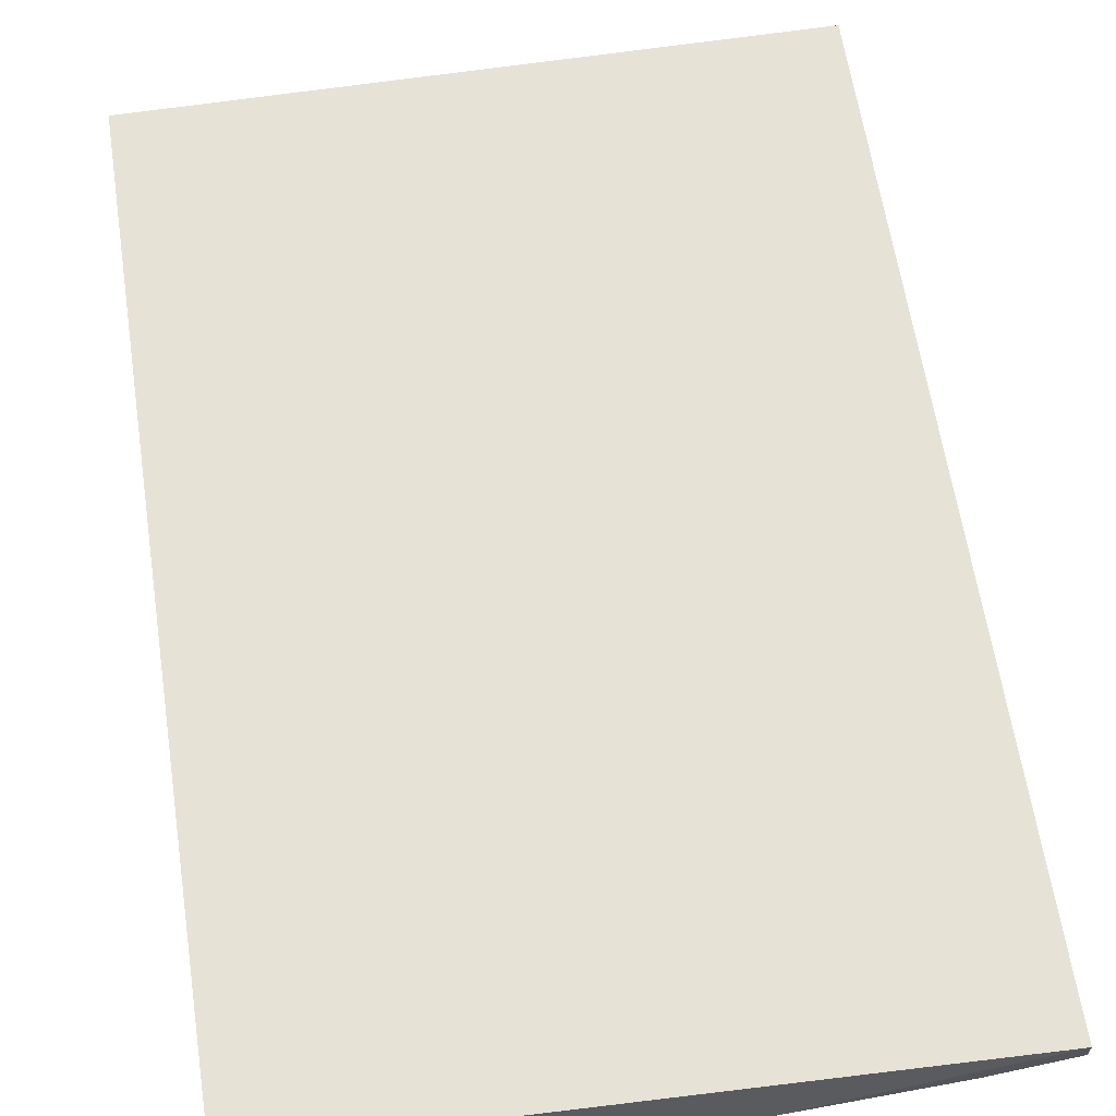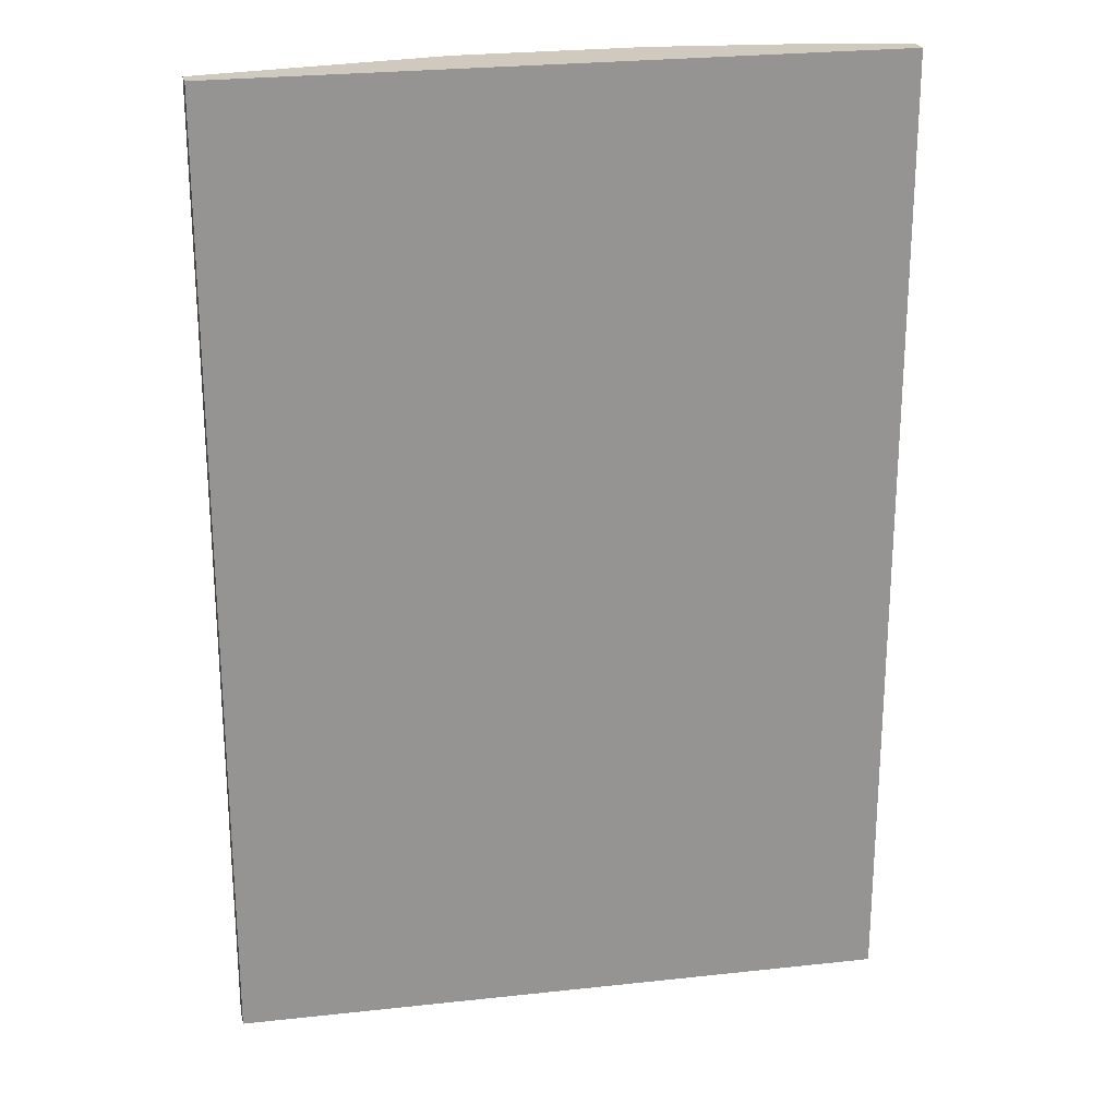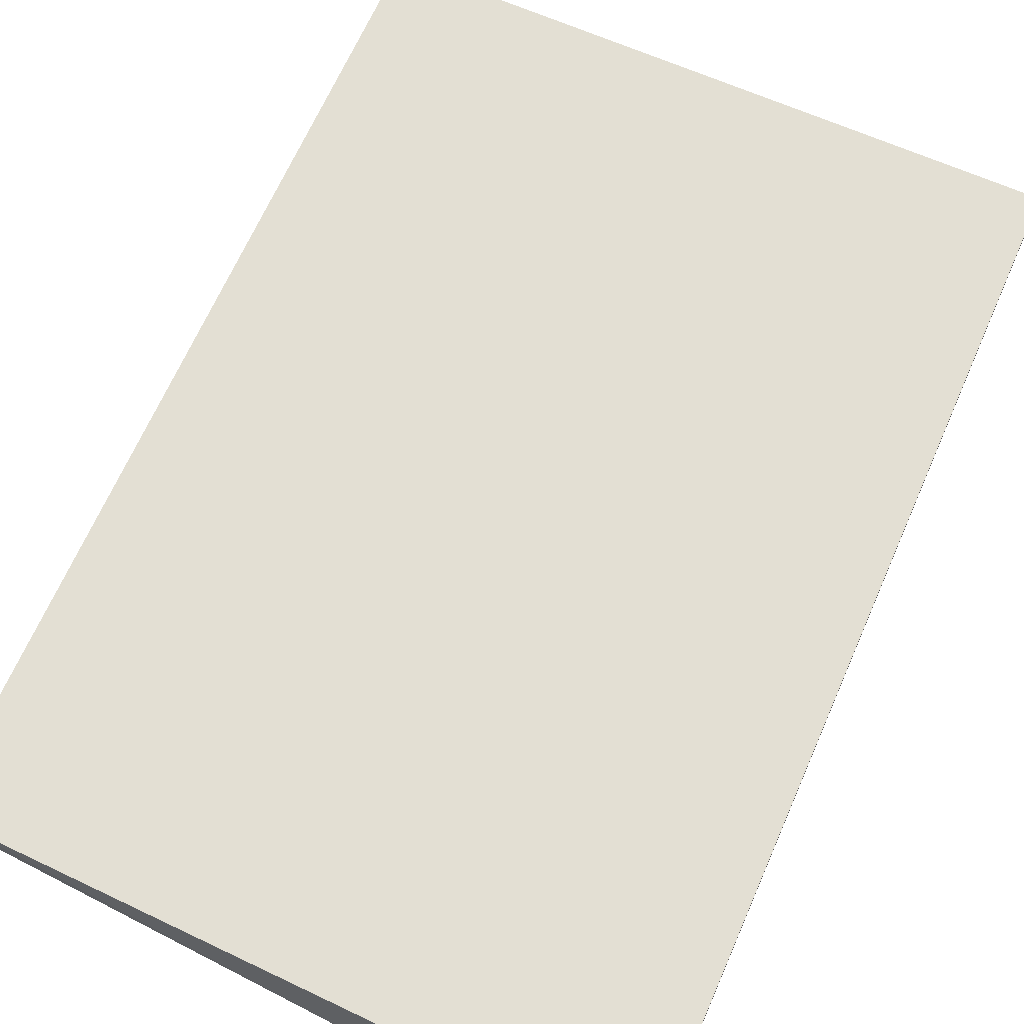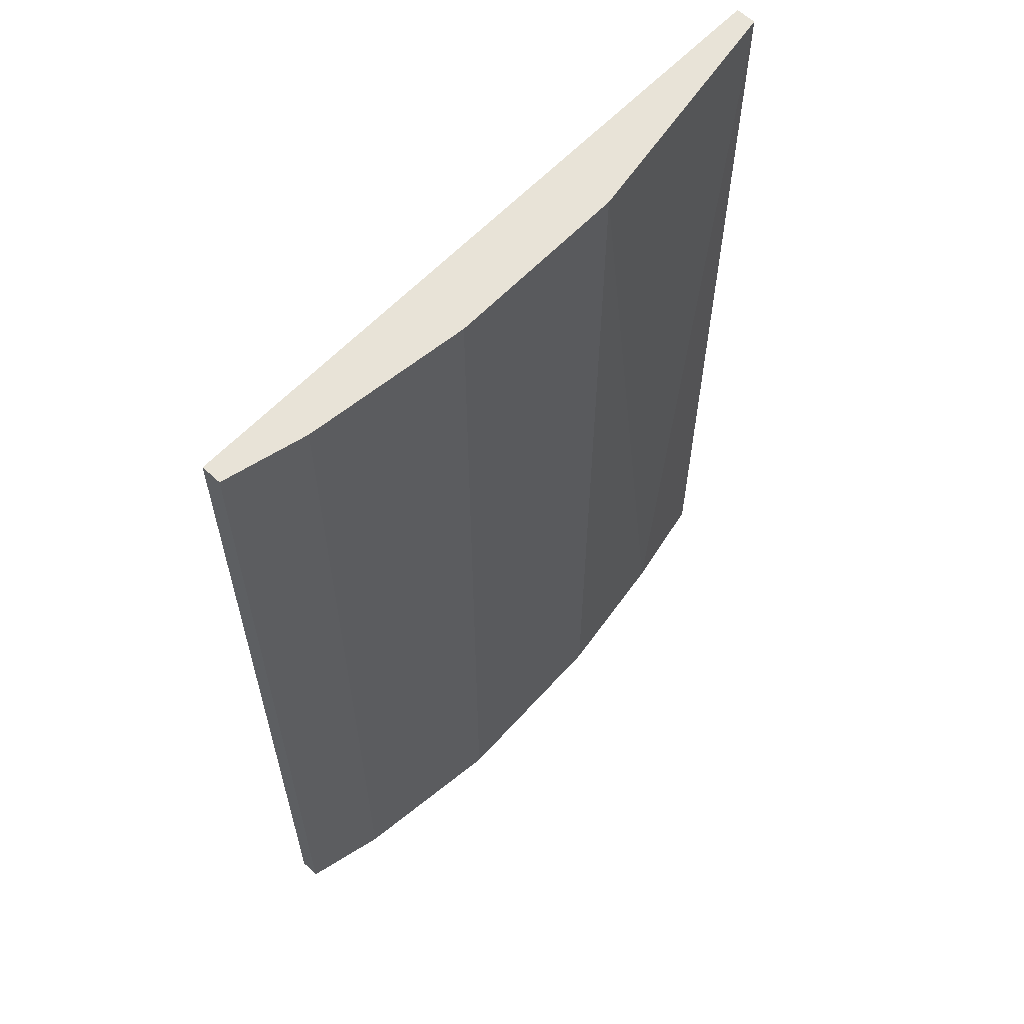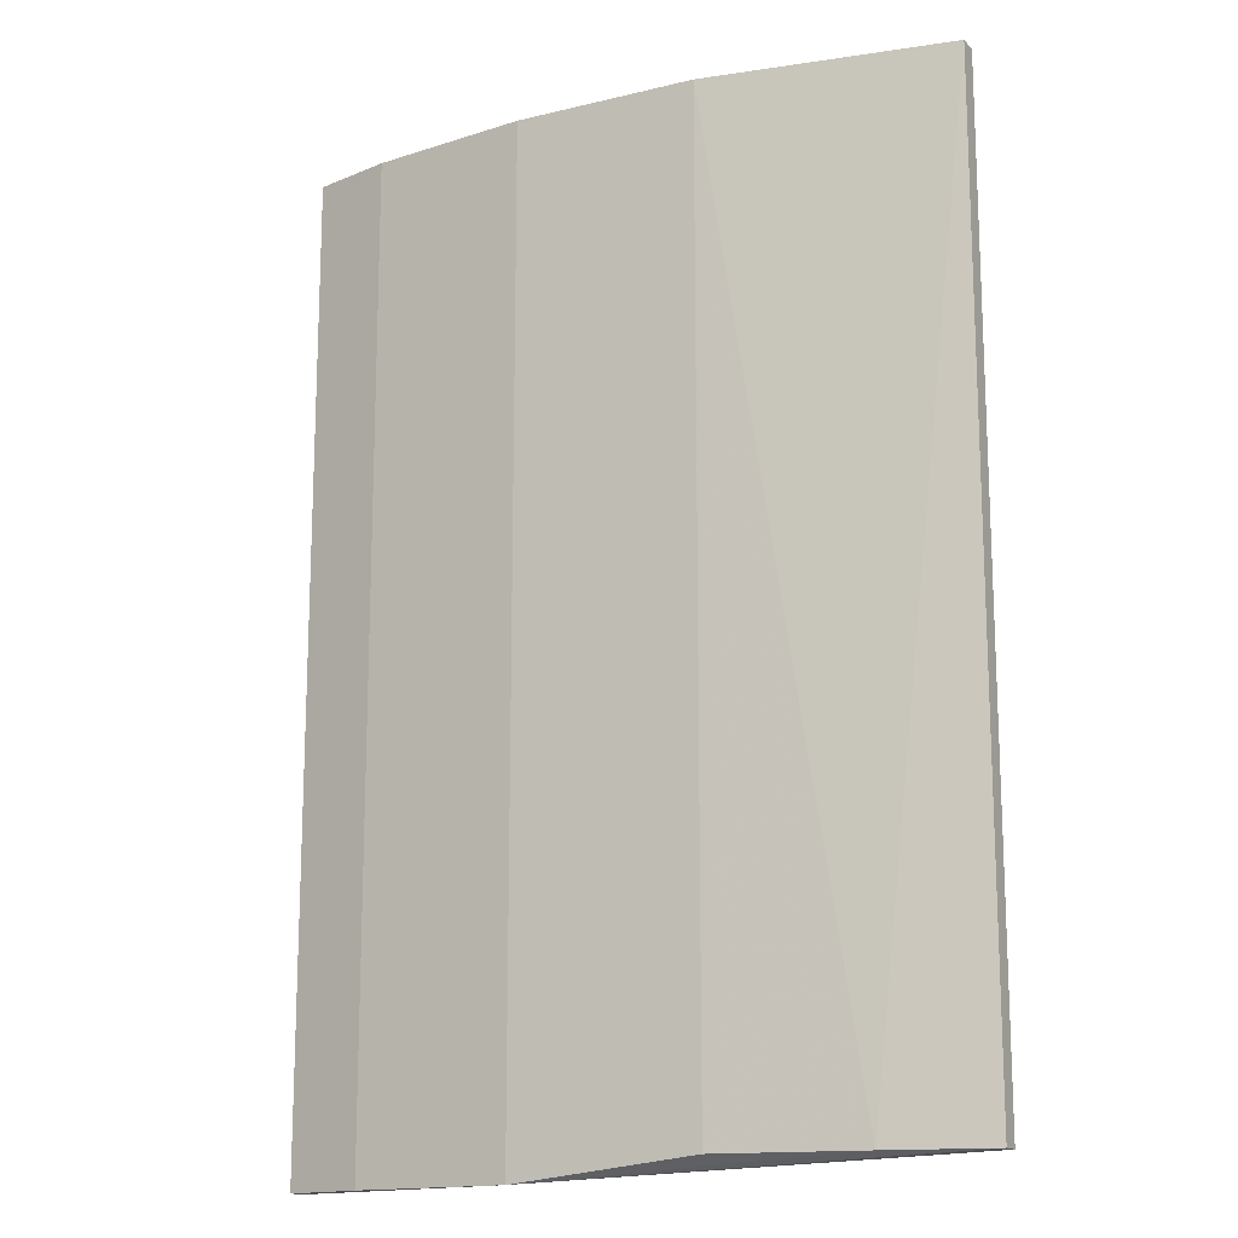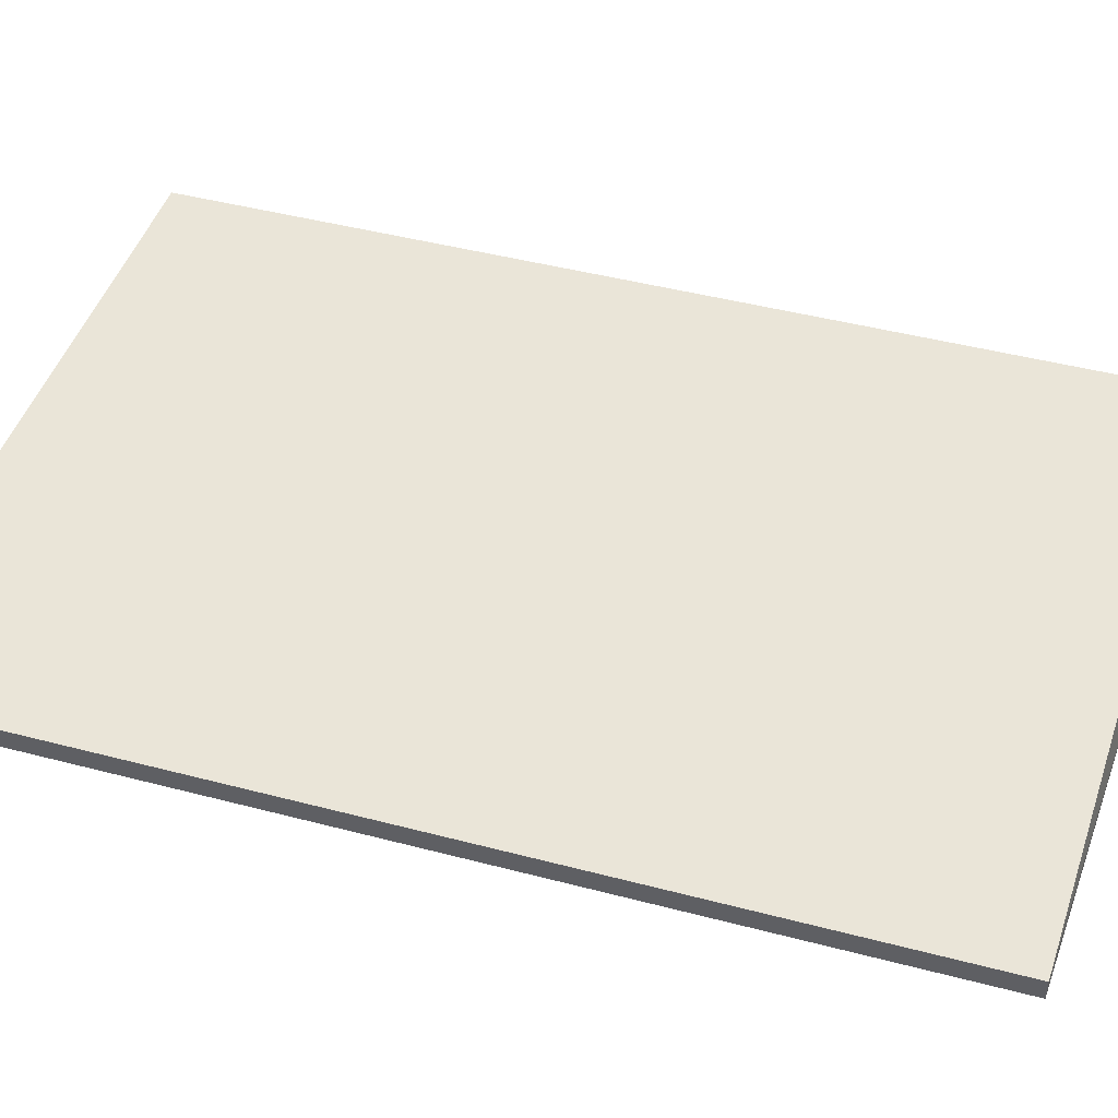
<metadata>
{"format":"obj","ext":"obj","renderer":"f3d","projection":"perspective","resolution":1024,"background":"white","views":[{"elev":63.2,"azim":-8.7,"up":"+Z"},{"elev":22.9,"azim":-13.1,"up":"+Y"},{"elev":66.9,"azim":23.7,"up":"+Z"},{"elev":61.6,"azim":133.5,"up":"+Y"},{"elev":-15.2,"azim":-152.8,"up":"+Y"},{"elev":44.9,"azim":-73.0,"up":"+Z"}]}
</metadata>
<code>
v 0.1607 0.3621 -0.7554
v -0.1539 -0.1478 -0.7446
v -0.1539 -0.1478 -0.7337
v 0.2041 -0.1587 -0.7446
v 0.2041 0.3621 -0.7337
v -0.1539 0.3621 -0.7337
v -0.02373 -0.1478 -0.7663
v -0.02373 0.3621 -0.7663
v 0.2041 -0.1587 -0.7337
v 0.07391 -0.1587 -0.7663
v -0.1539 0.3621 -0.7446
v 0.07391 0.3621 -0.7663
v 0.2041 0.3621 -0.7446
v 0.1607 -0.1587 -0.7554
v -0.09965 -0.1478 -0.7554
f 11 8 15
f 3 5 6
f 2 3 6
f 5 1 6
f 6 1 8
f 4 5 9
f 5 3 9
f 3 2 10
f 7 8 10
f 9 3 10
f 4 9 10
f 2 6 11
f 6 8 11
f 8 1 12
f 1 10 12
f 10 8 12
f 4 1 13
f 1 5 13
f 5 4 13
f 1 4 14
f 10 1 14
f 4 10 14
f 8 7 15
f 10 2 15
f 7 10 15
f 2 11 15

</code>
